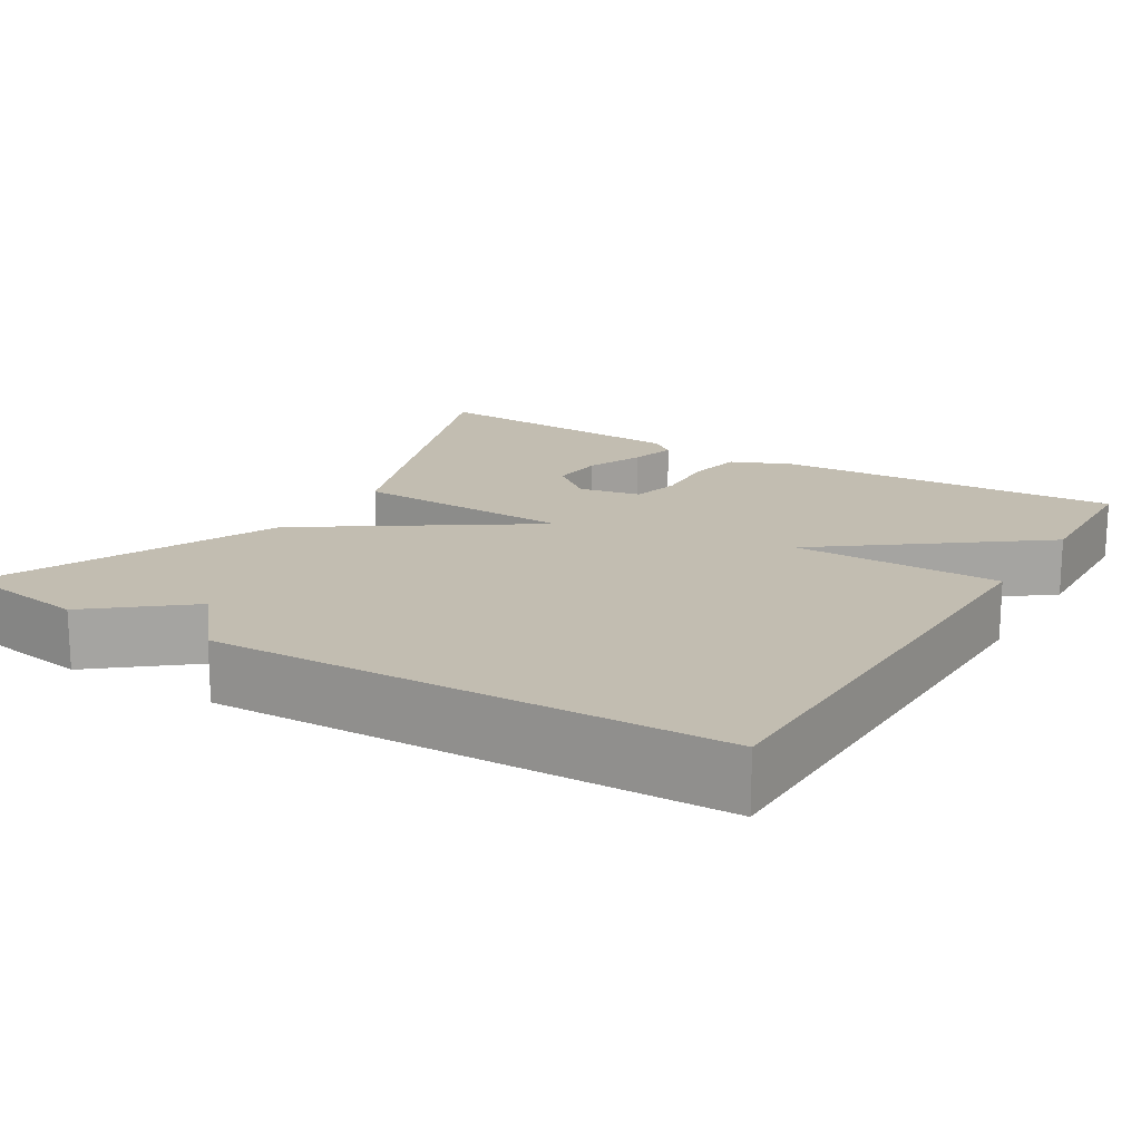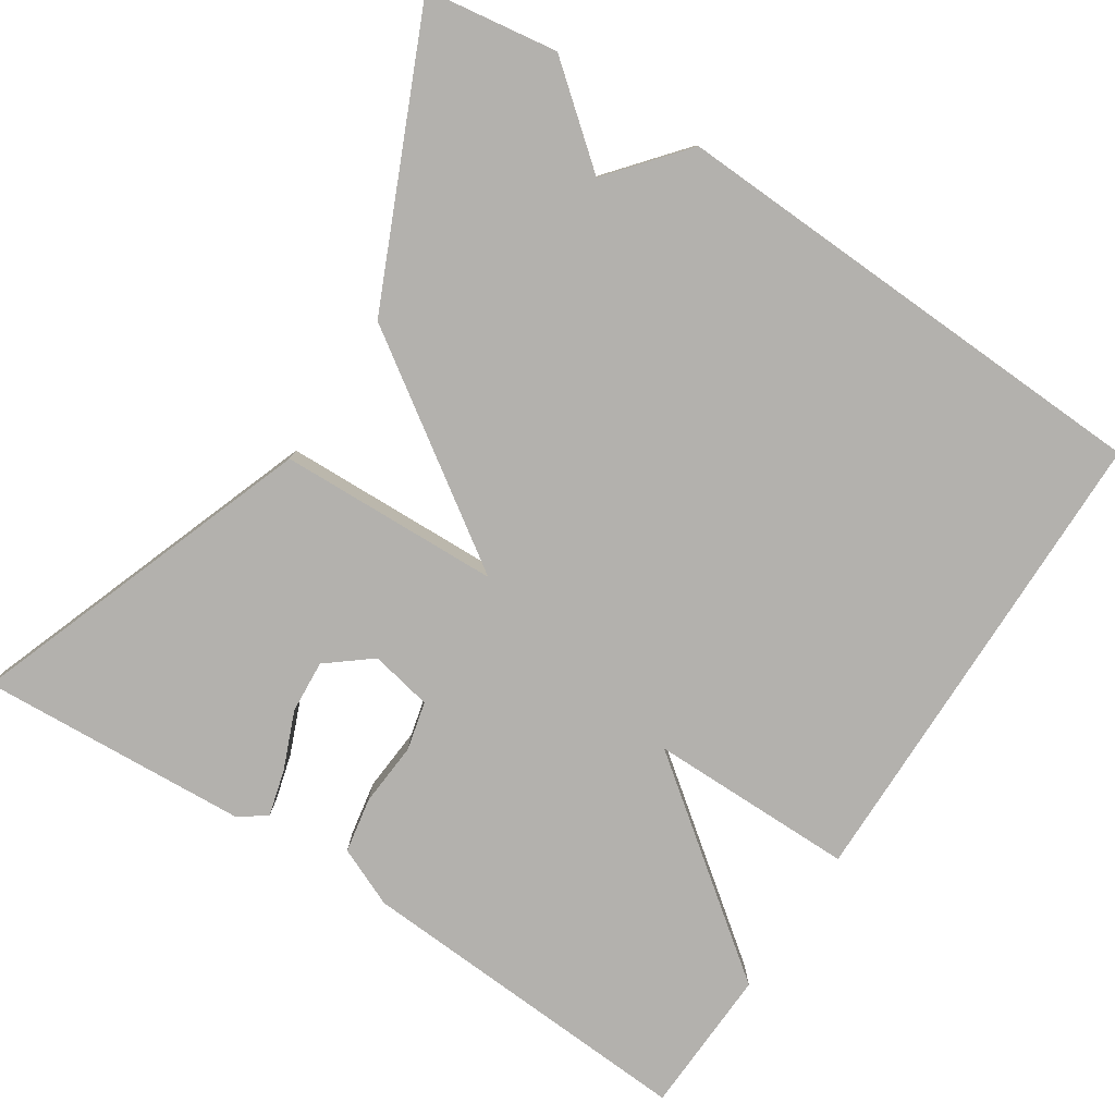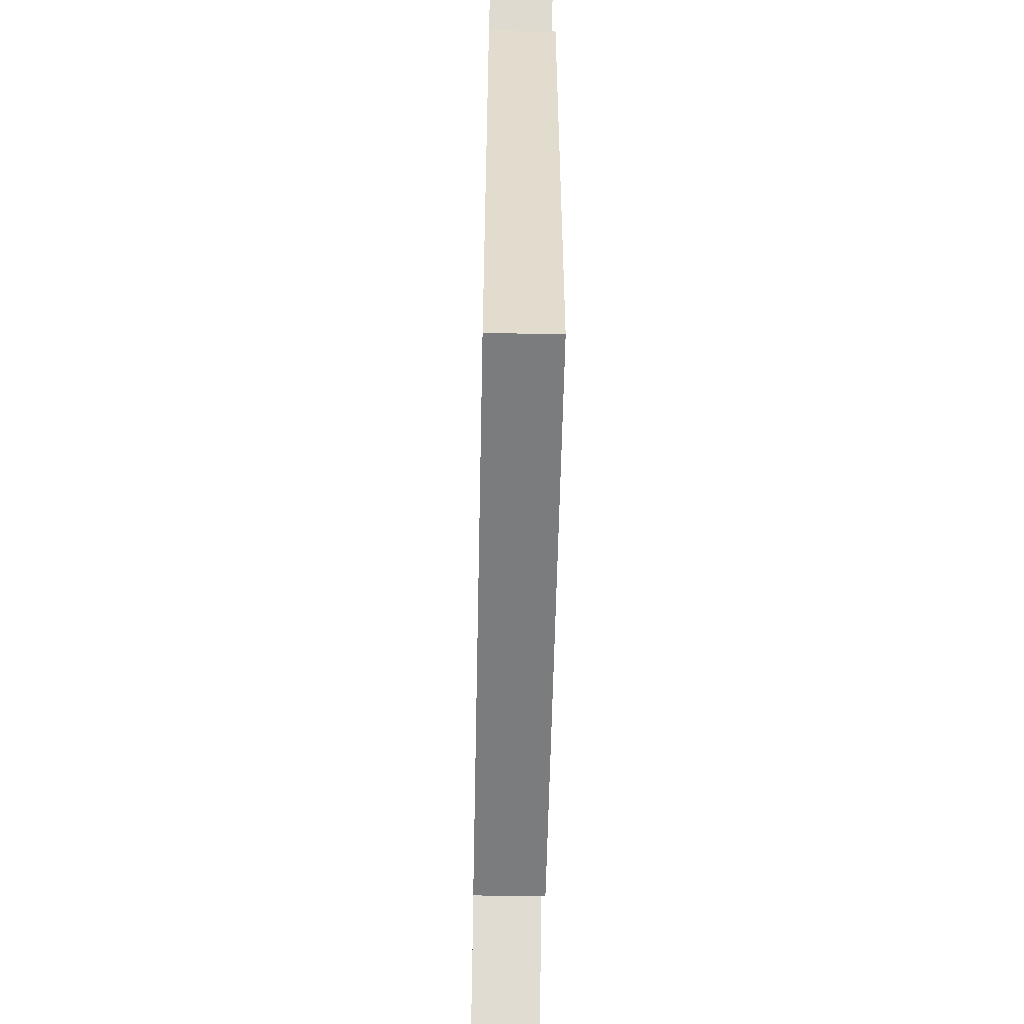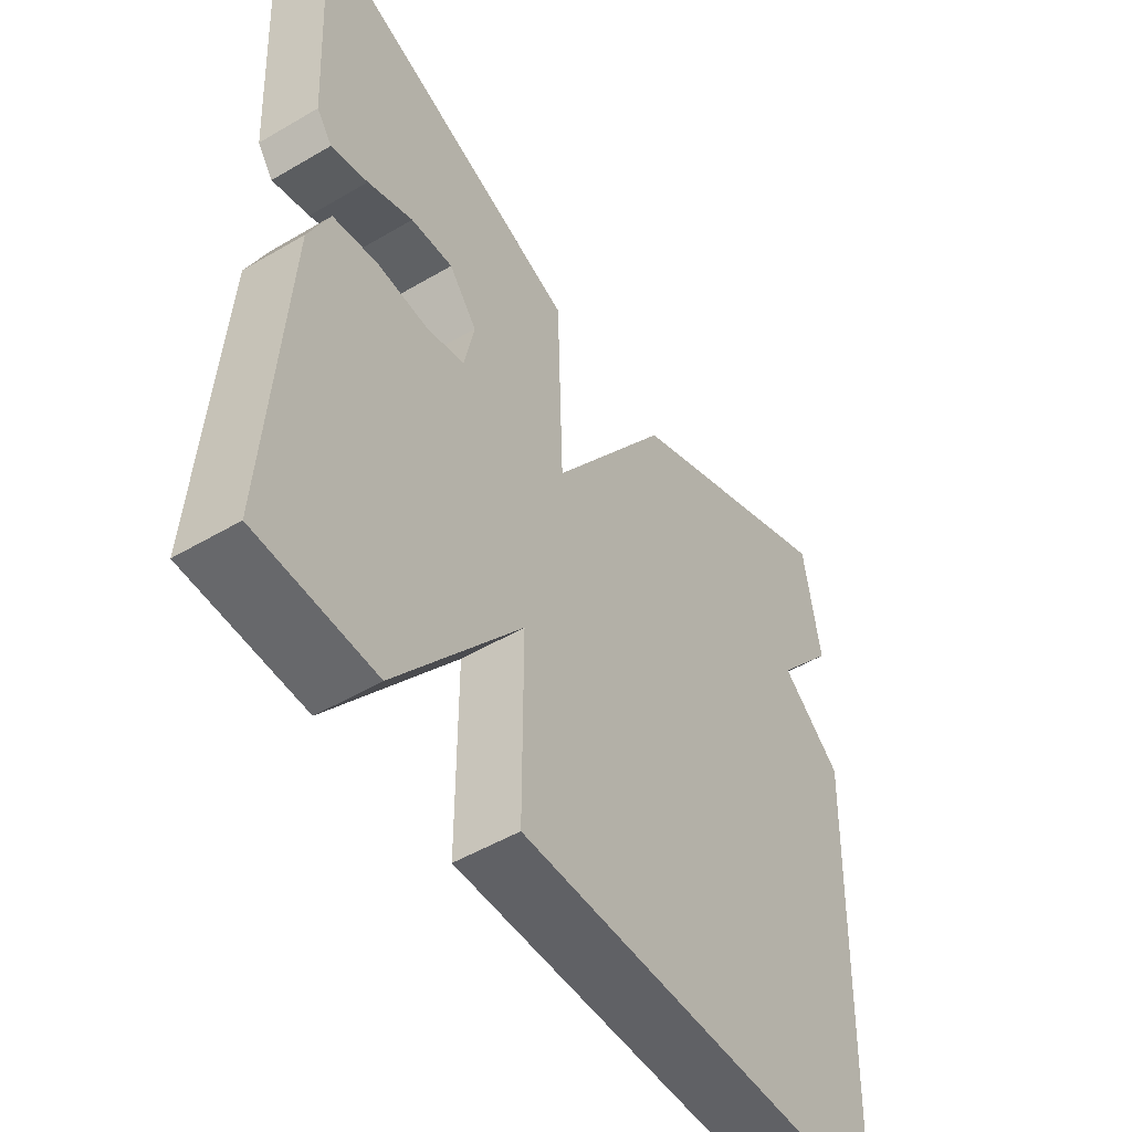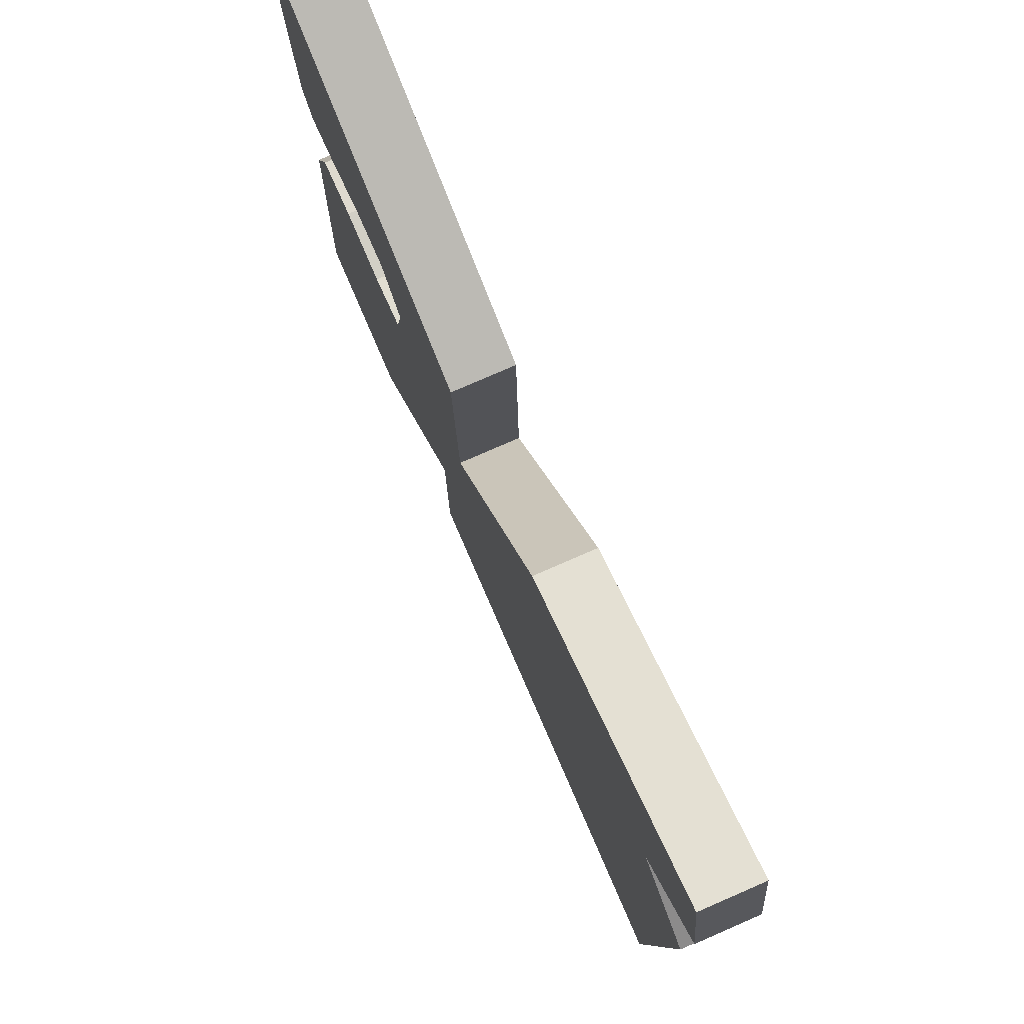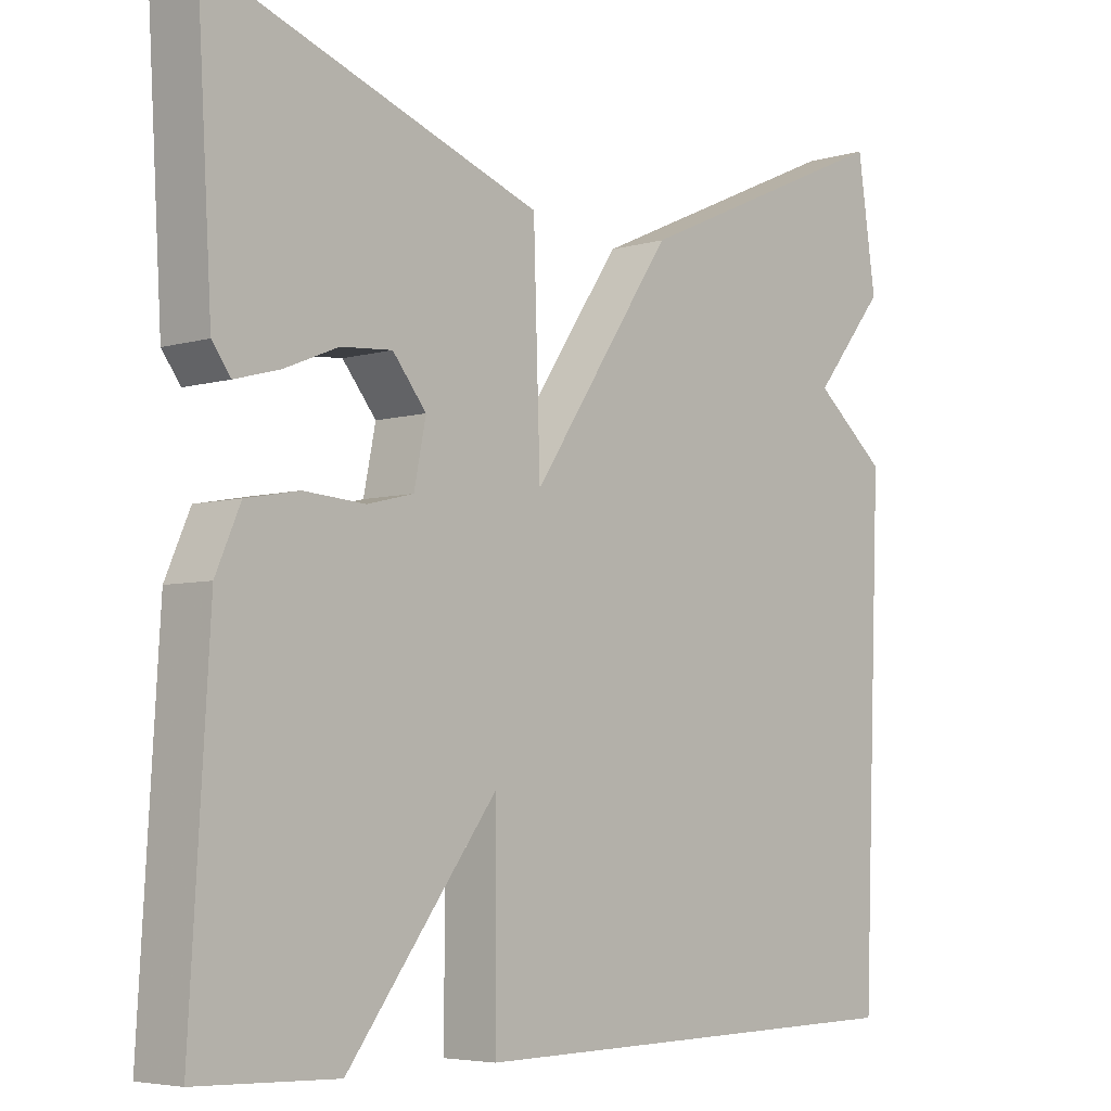
<metadata>
{"format":"obj","ext":"obj","renderer":"f3d","projection":"perspective","resolution":1024,"background":"white","views":[{"elev":17.0,"azim":121.5,"up":"+Y"},{"elev":-79.2,"azim":56.8,"up":"+Y"},{"elev":-58.0,"azim":88.8,"up":"+Z"},{"elev":-50.8,"azim":-57.3,"up":"+Z"},{"elev":78.6,"azim":66.5,"up":"+Z"},{"elev":-5.1,"azim":-47.5,"up":"+Z"}]}
</metadata>
<code>
v -0.5 0.07 -0.5
v -0.474 0.07 -0.06
v -0.441 0.07 0.016
v -0.37 0.07 0.029
v -0.288 0.07 0.023
v -0.226 0.07 0.038
v -0.21 0.07 0.117
v -0.255 0.07 0.173
v -0.323 0.07 0.168
v -0.396 0.07 0.138
v -0.455 0.07 0.122
v -0.48 0.07 0.156
v -0.5 0.07 0.5
v -0.058 0.07 0.34
v -0.049 0.07 0.058
v 0.142 0.07 0.34
v 0.5 0.07 0.5
v 0.525 0.07 0.332
v 0.428 0.07 0.213
v 0.525 0.07 0.132
v 0.5 0.07 -0.5
v -0.112 0.07 -0.507
v -0.112 0.07 -0.244
v -0.312 0.07 -0.507
v -0.5 0 -0.5
v -0.474 0 -0.06
v -0.441 0 0.016
v -0.37 0 0.029
v -0.288 0 0.023
v -0.226 0 0.038
v -0.21 0 0.117
v -0.255 0 0.173
v -0.323 0 0.168
v -0.396 0 0.138
v -0.455 0 0.122
v -0.48 0 0.156
v -0.5 0 0.5
v -0.058 0 0.34
v -0.049 0 0.058
v 0.142 0 0.34
v 0.5 0 0.5
v 0.525 0 0.332
v 0.428 0 0.213
v 0.525 0 0.132
v 0.5 0 -0.5
v -0.112 0 -0.507
v -0.112 0 -0.244
v -0.312 0 -0.507
f 3 4 5
f 2 3 5
f 1 2 5
f 24 1 5
f 23 24 5
f 21 22 23
f 20 21 23
f 19 20 23
f 18 19 23
f 17 18 23
f 16 17 23
f 15 16 23
f 15 23 5 6
f 14 15 6 7
f 12 13 14
f 11 12 14
f 10 11 14
f 9 10 14
f 8 9 14
f 7 8 14
f 29 28 27
f 29 27 26
f 29 26 25
f 29 25 48
f 29 48 47
f 47 46 45
f 47 45 44
f 47 44 43
f 47 43 42
f 47 42 41
f 47 41 40
f 47 40 39
f 30 29 47 39
f 31 30 39 38
f 38 37 36
f 38 36 35
f 38 35 34
f 38 34 33
f 38 33 32
f 38 32 31
f 1 25 26 2
f 2 26 27 3
f 3 27 28 4
f 4 28 29 5
f 5 29 30 6
f 6 30 31 7
f 7 31 32 8
f 8 32 33 9
f 9 33 34 10
f 10 34 35 11
f 11 35 36 12
f 12 36 37 13
f 13 37 38 14
f 14 38 39 15
f 15 39 40 16
f 16 40 41 17
f 17 41 42 18
f 18 42 43 19
f 19 43 44 20
f 20 44 45 21
f 21 45 46 22
f 22 46 47 23
f 23 47 48 24
f 24 48 25 1

</code>
